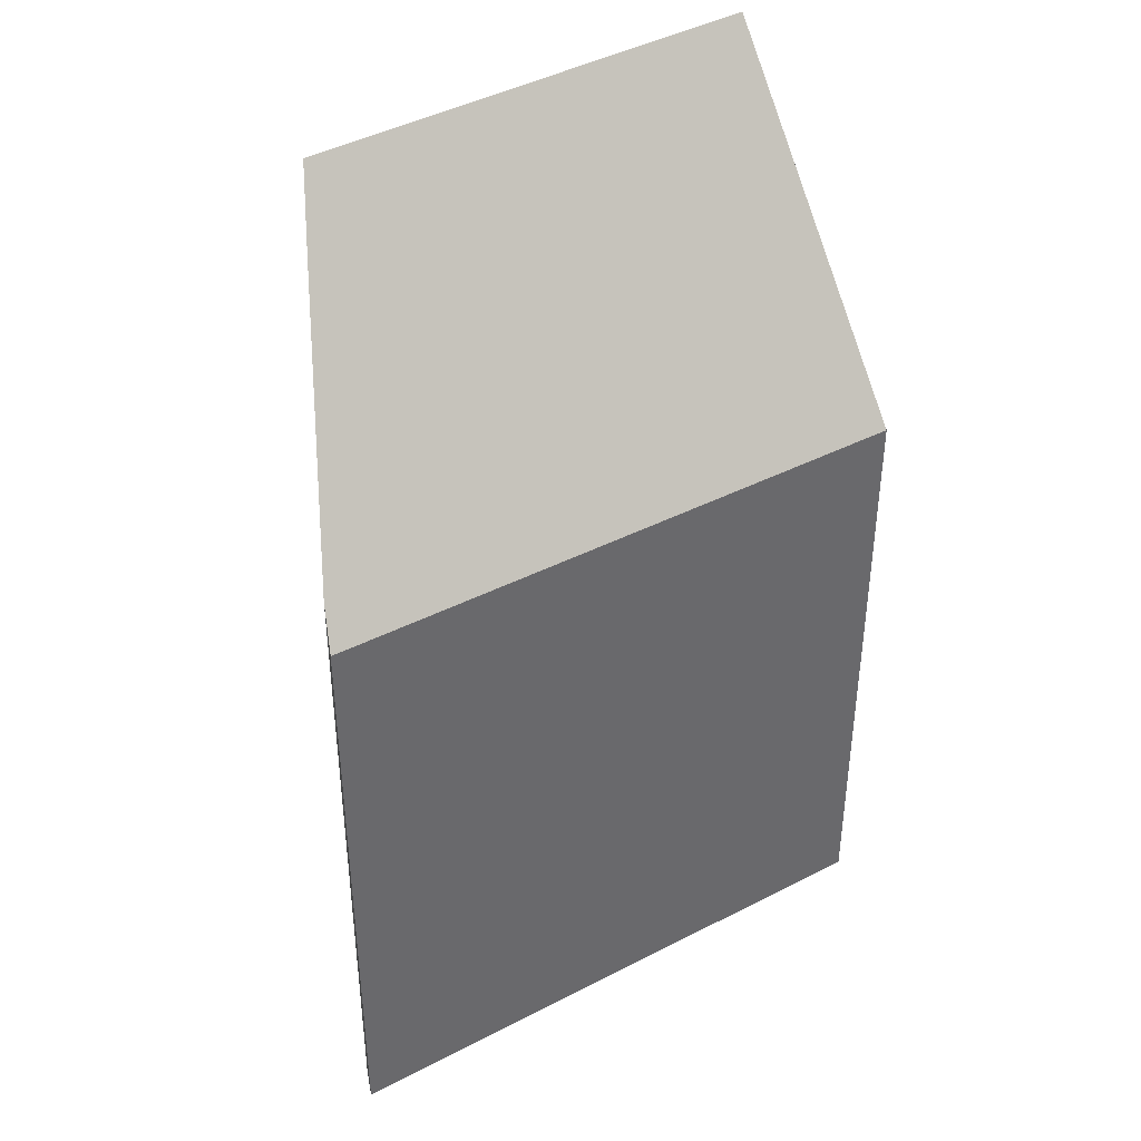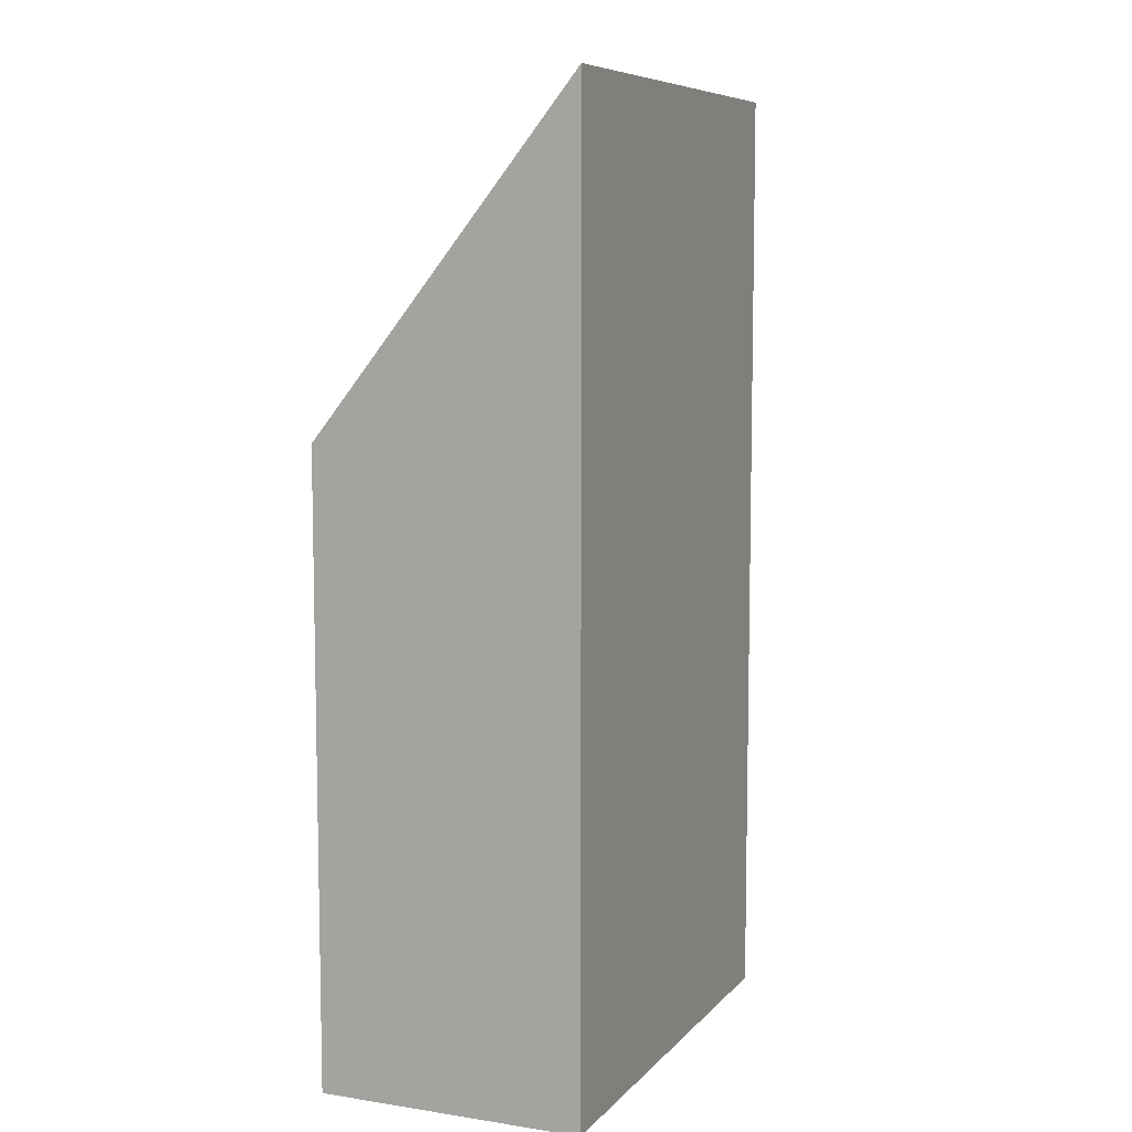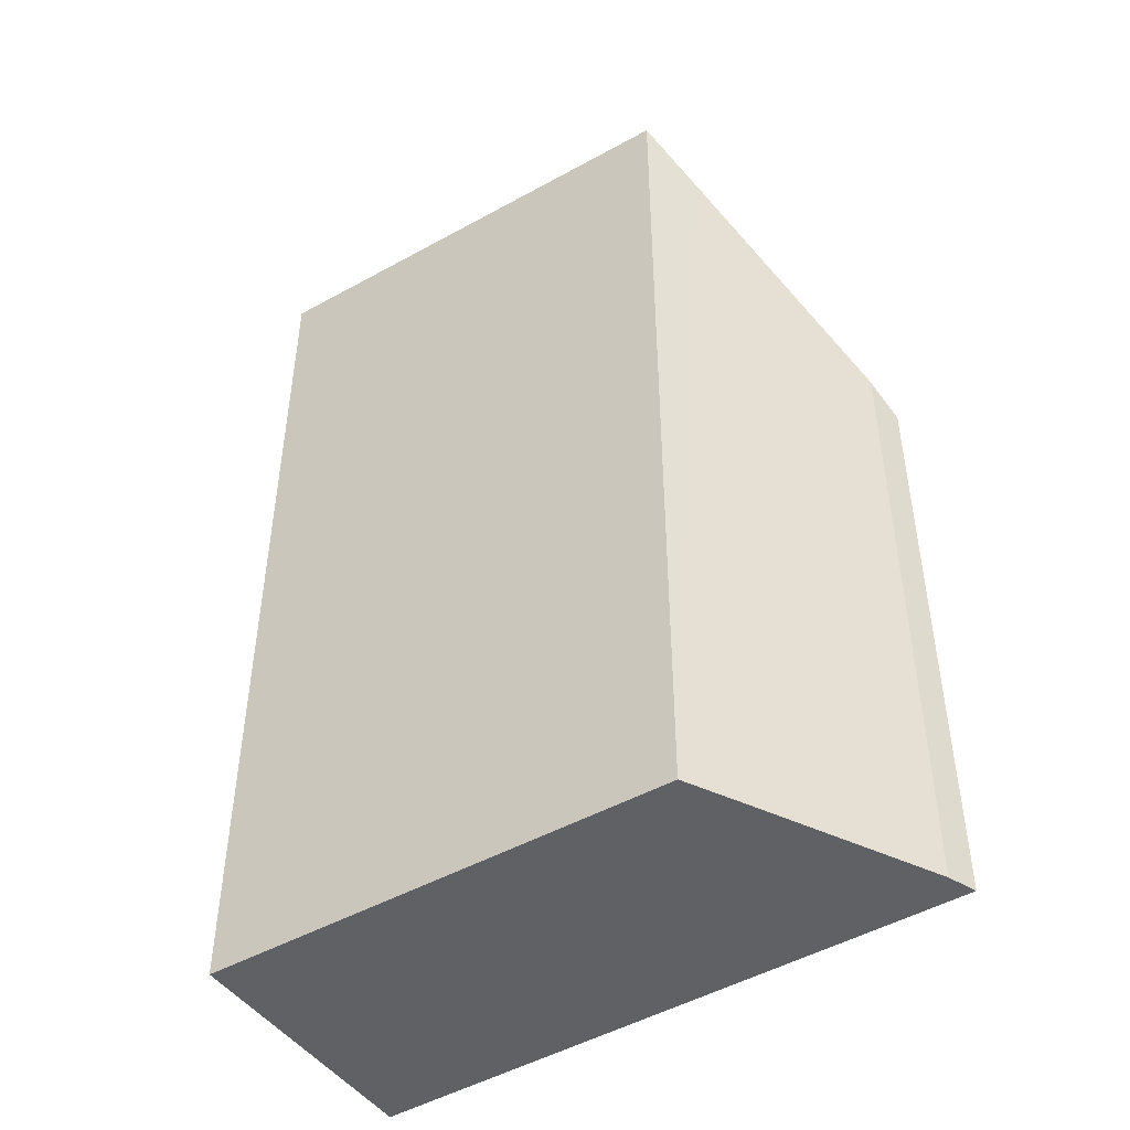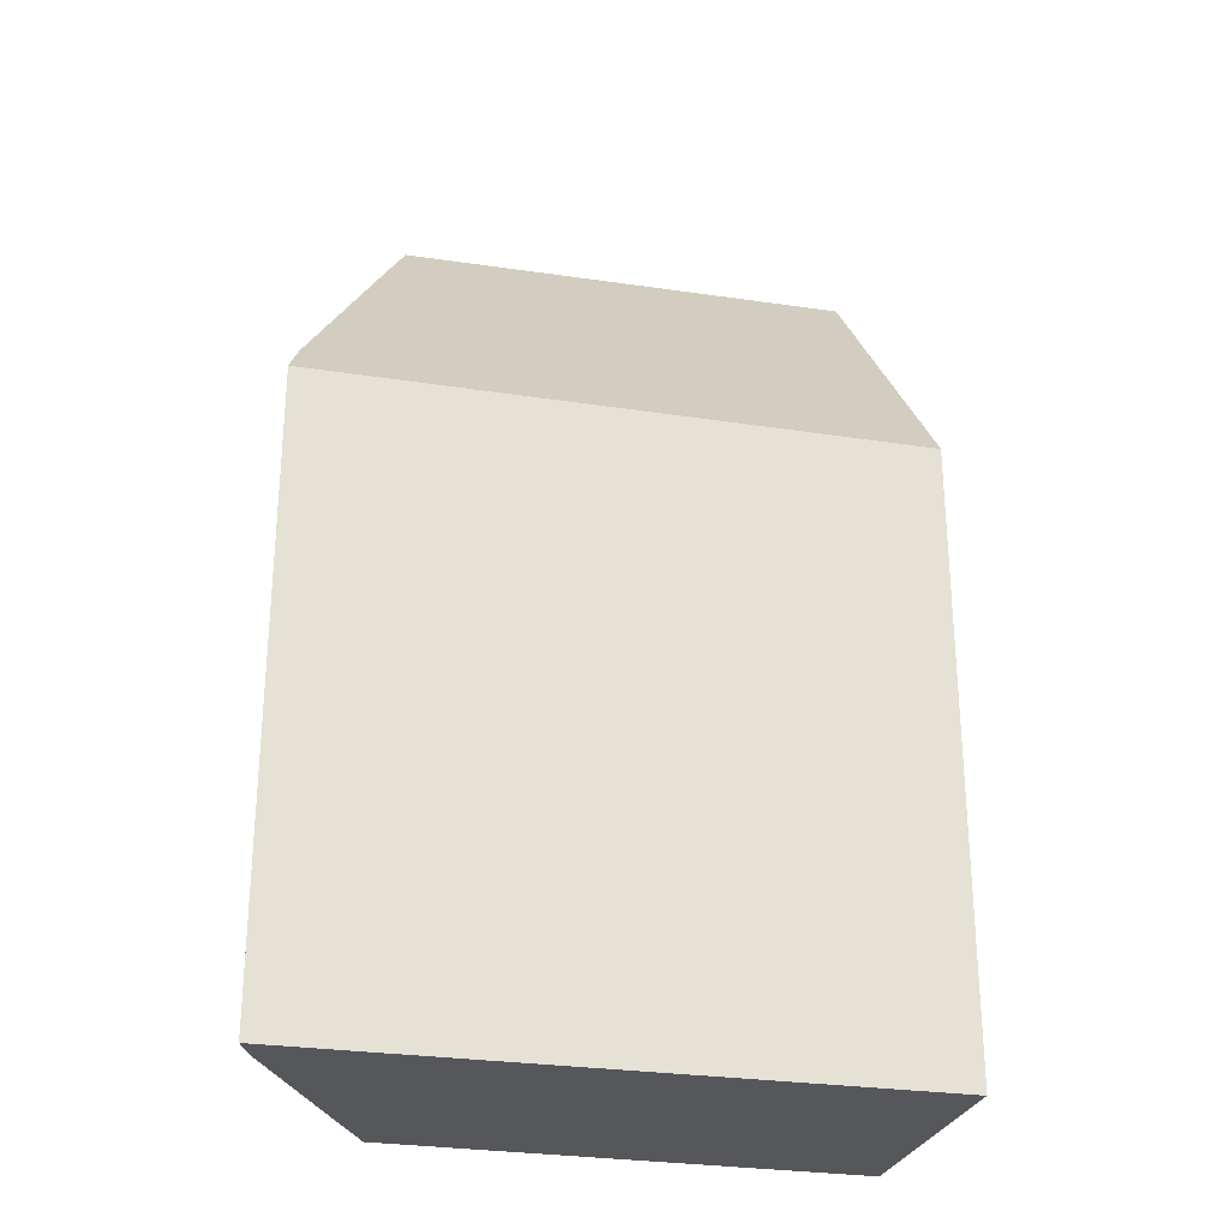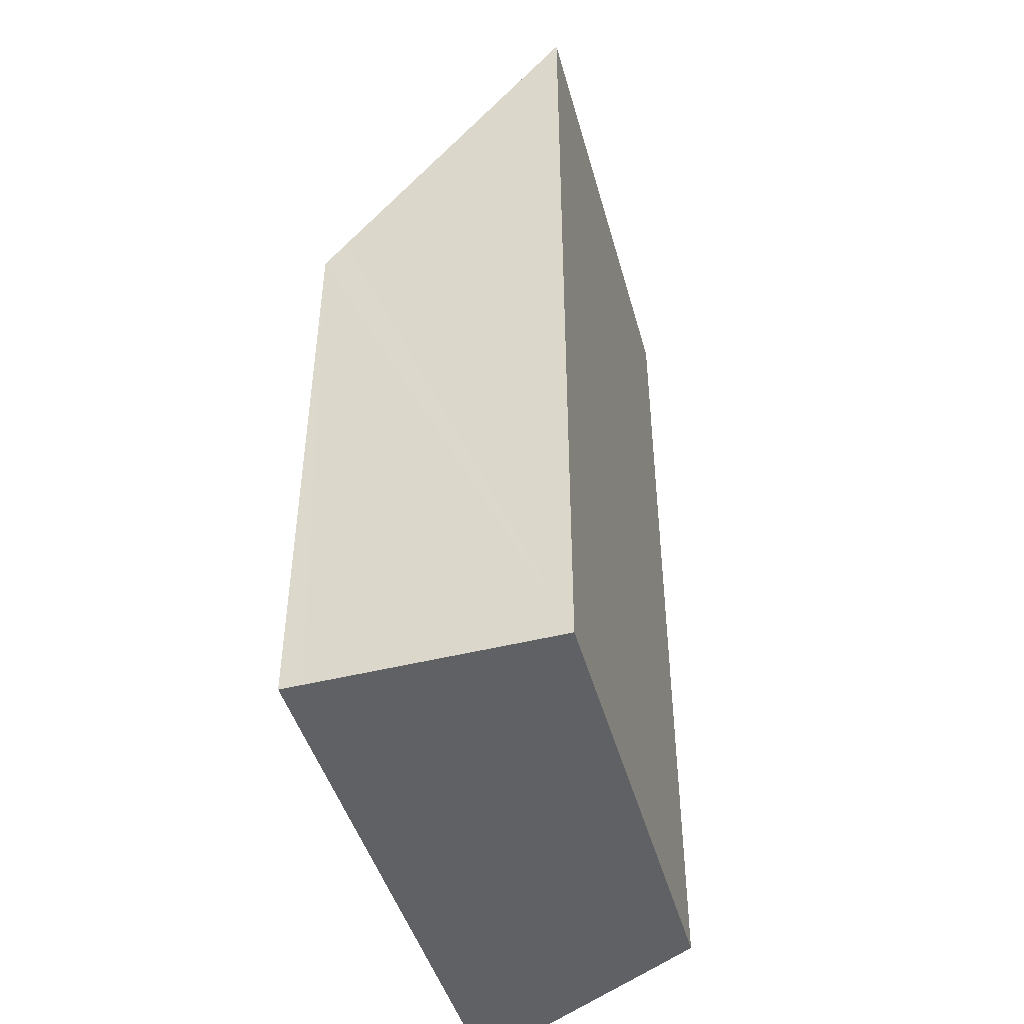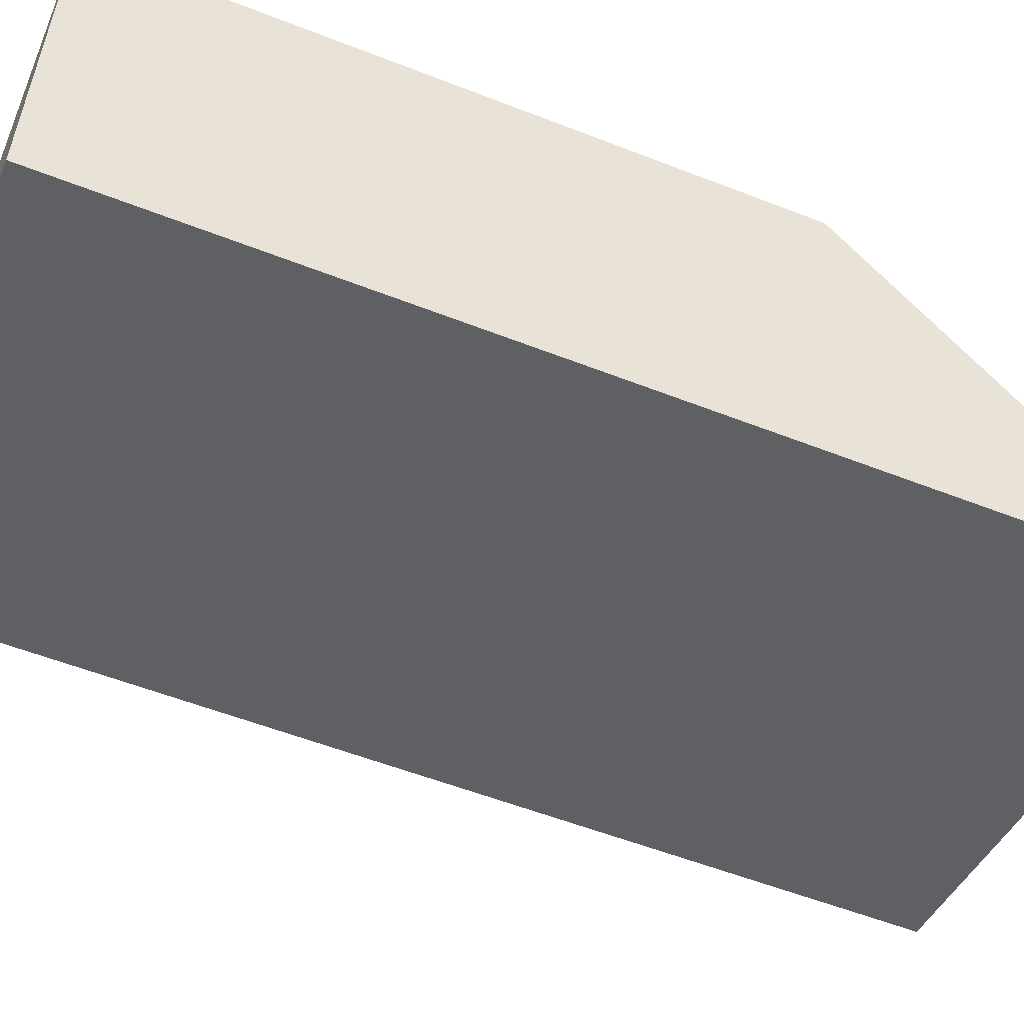
<metadata>
{"format":"obj","ext":"obj","renderer":"f3d","projection":"perspective","resolution":1024,"background":"white","views":[{"elev":40.3,"azim":-22.6,"up":"+Y"},{"elev":8.5,"azim":123.3,"up":"+Y"},{"elev":-46.6,"azim":-136.6,"up":"+Y"},{"elev":-27.4,"azim":-3.7,"up":"+Y"},{"elev":-46.7,"azim":116.0,"up":"+Y"},{"elev":-55.2,"azim":67.5,"up":"+Z"}]}
</metadata>
<code>
v  8.942 9.188 -1.533
v  0.094 9.723 -0.451
v  0 9.188 5.626e-16
v  1.034 13.03 -3.302
v  1.309 13.98 -4.119
v  8.883 9.6 -1.858
v  8.243 14.12 -5.419
v  8.243 3.318e-16 -5.419
v  8.883 1.138e-16 -1.858
v  8.942 9.387e-17 -1.533
v  1.309 2.522e-16 -4.119
v  0.094 2.762e-17 -0.451
v  1.034 2.022e-16 -3.302
v  0 0 0
g defaultobject
f 1 2 3
f 2 1 4
f 4 1 5
f 5 1 6
f 5 6 7
f 6 8 7
f 8 6 1
f 8 1 9
f 9 1 10
f 8 5 7
f 5 8 11
f 11 4 5
f 4 11 2
f 2 11 12
f 12 11 13
f 12 3 2
f 3 12 14
f 14 1 3
f 1 14 10
f 9 11 8
f 11 9 10
f 11 10 14
f 11 14 13
f 13 14 12

</code>
